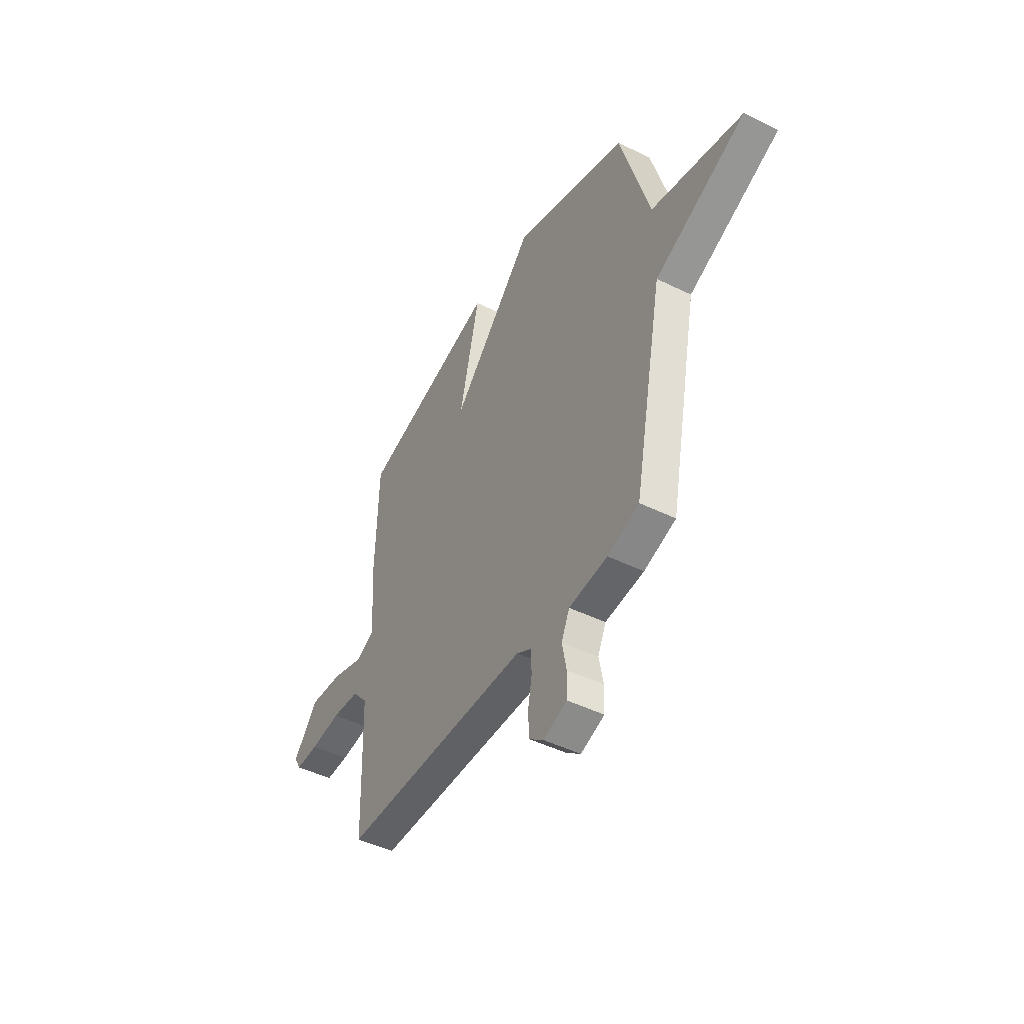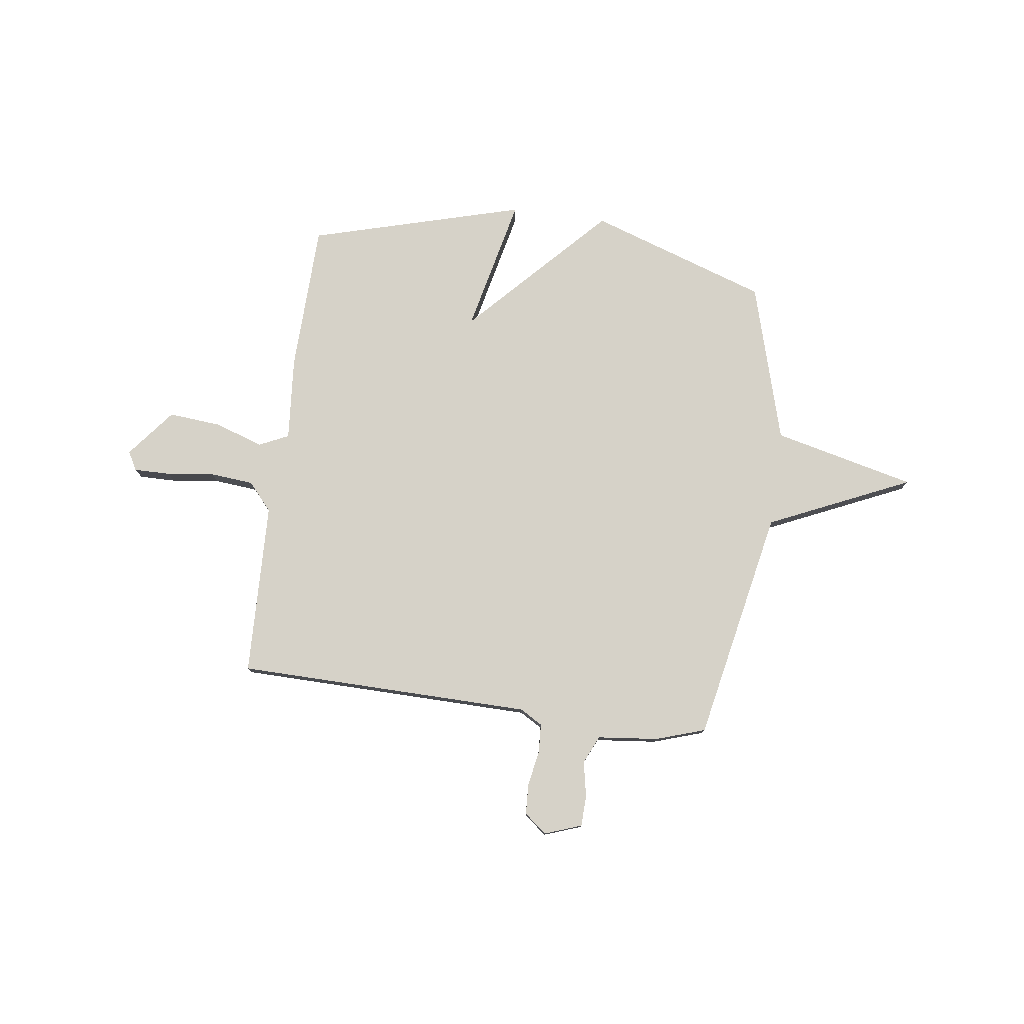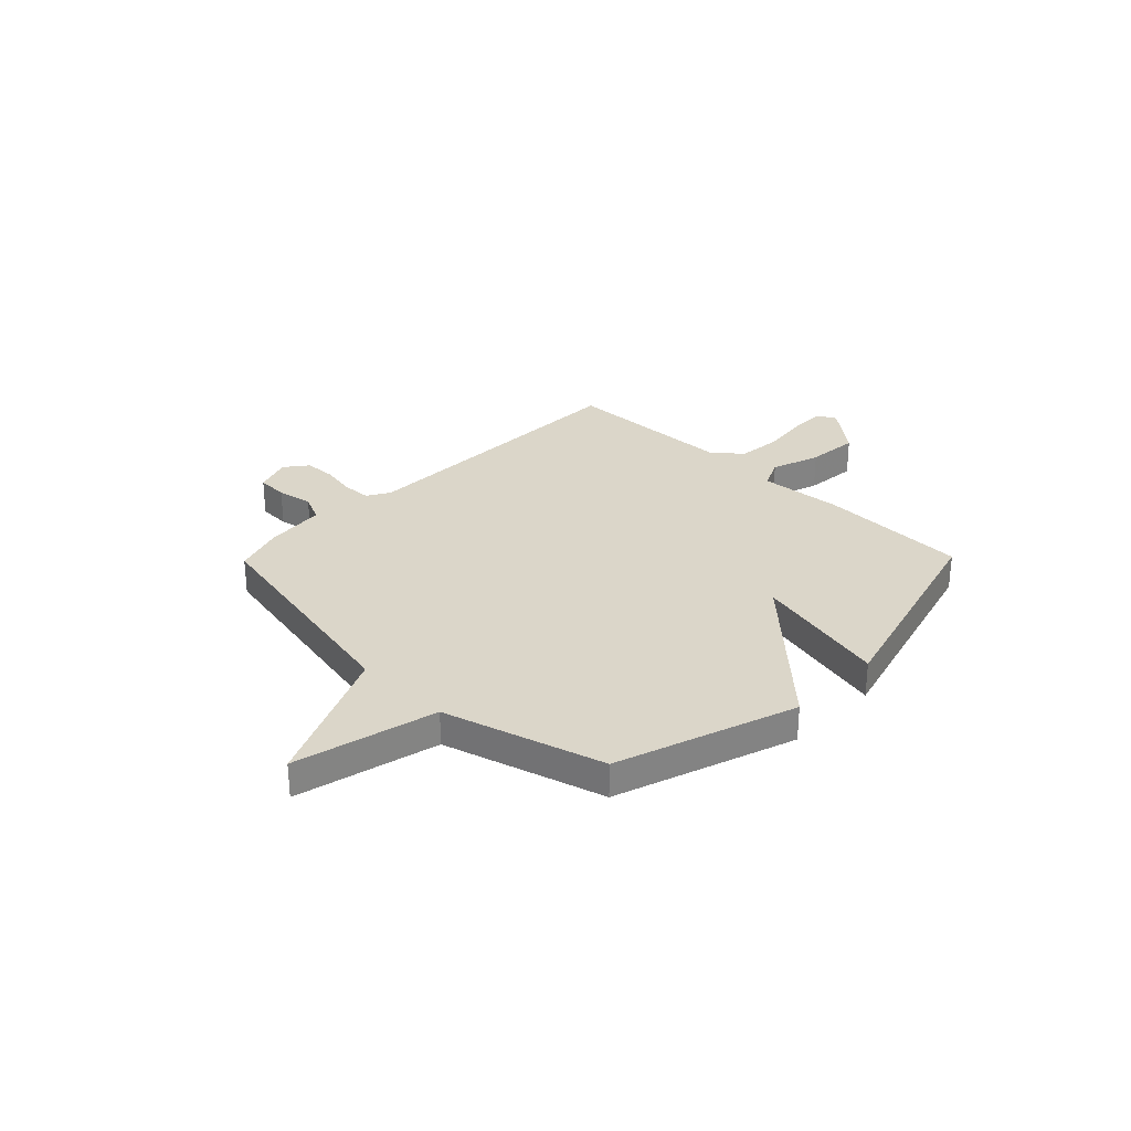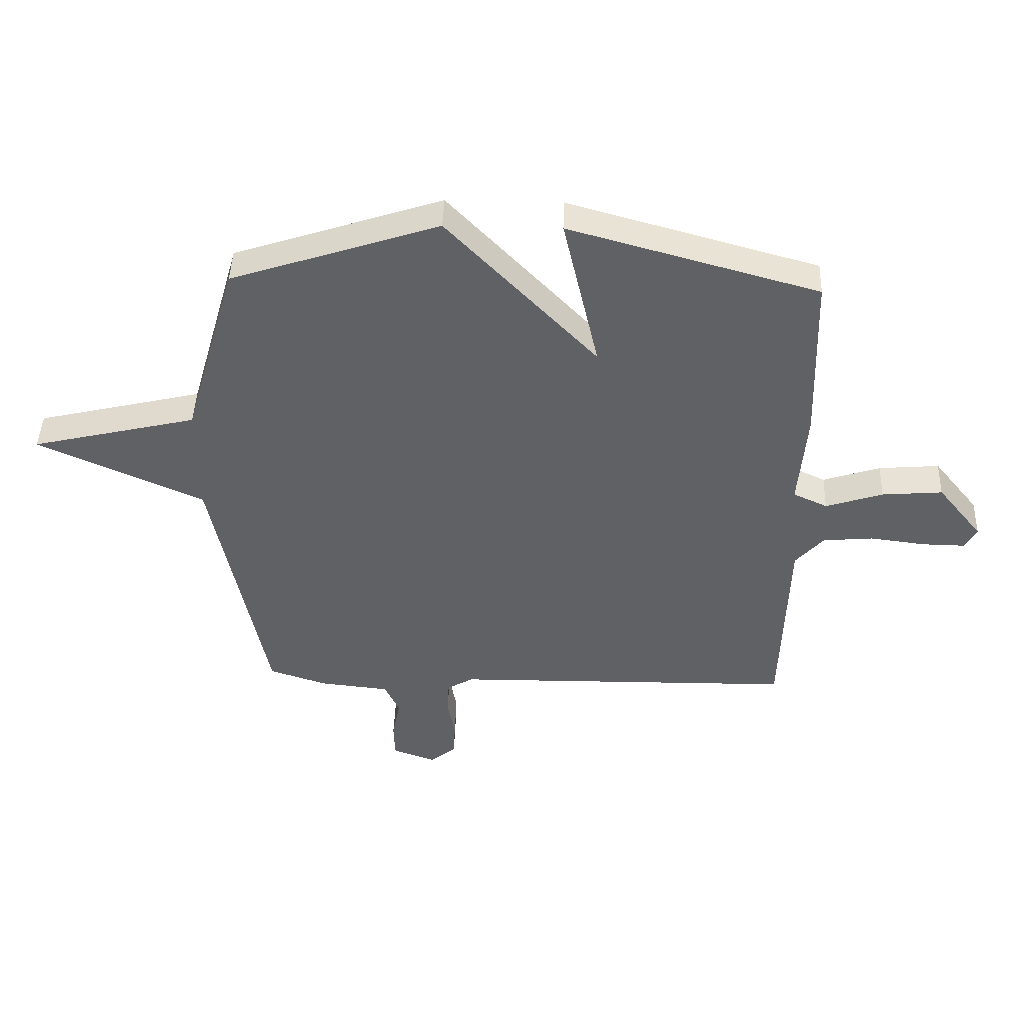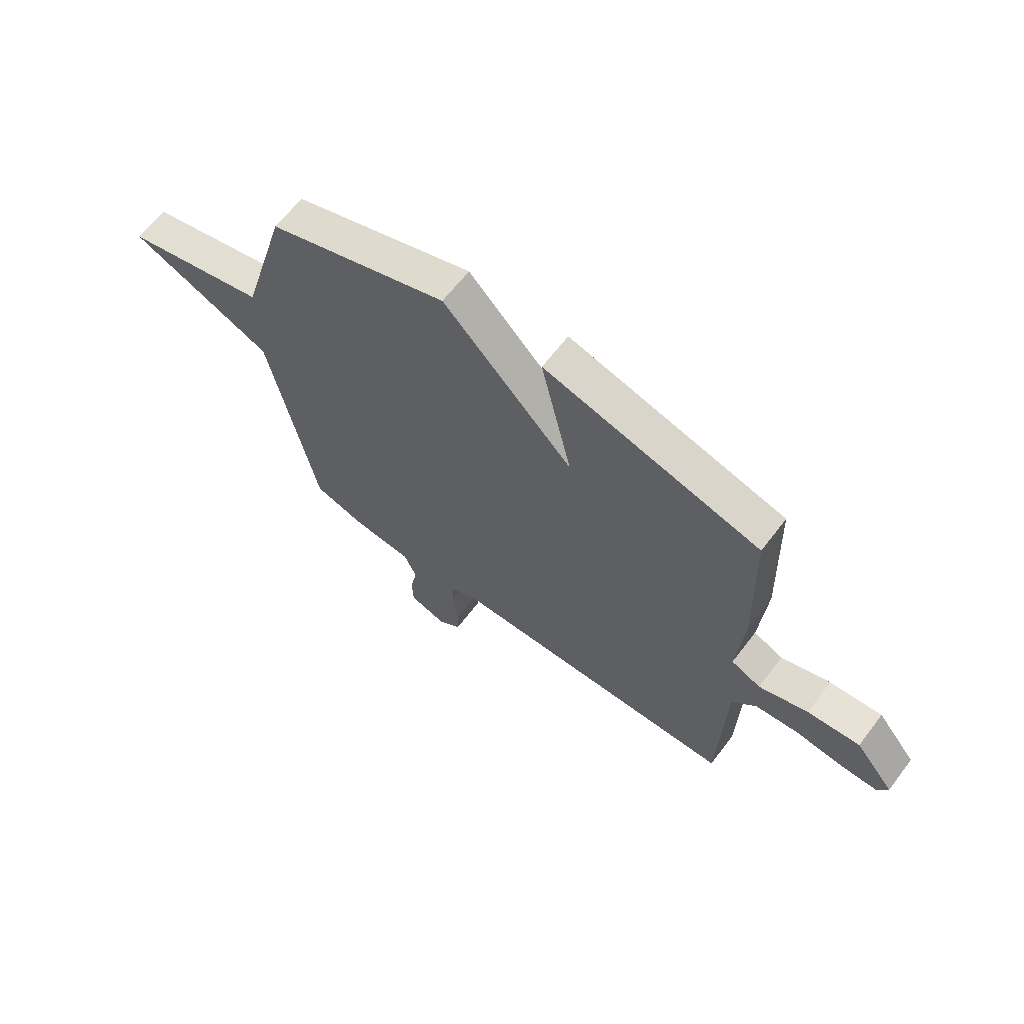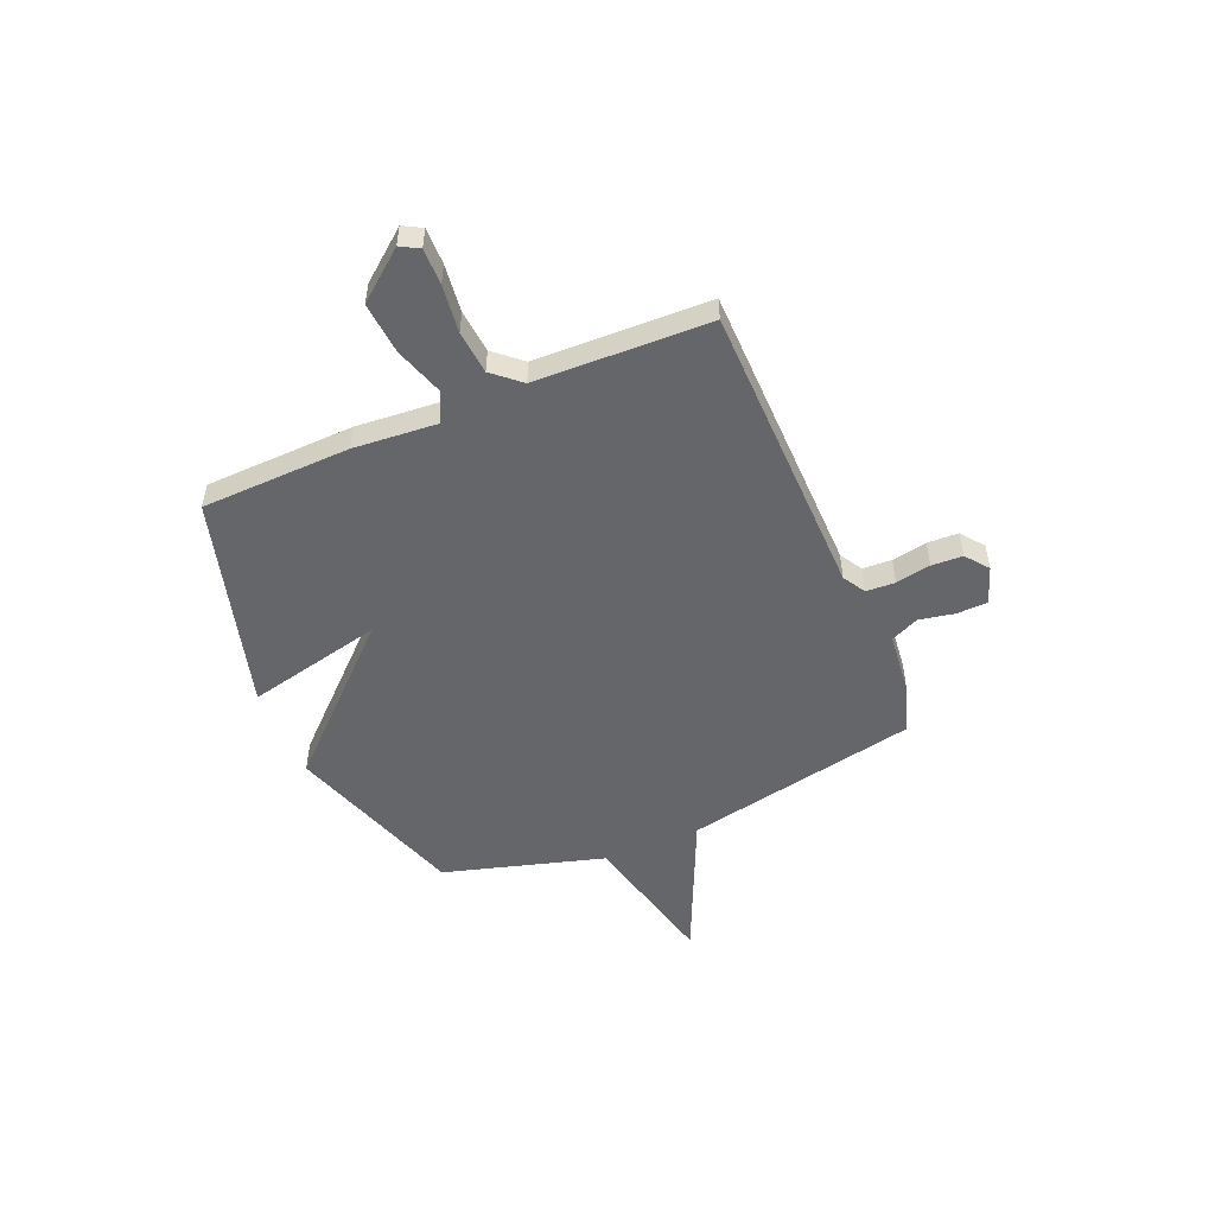
<metadata>
{"format":"obj","ext":"obj","renderer":"f3d","projection":"perspective","resolution":1024,"background":"white","views":[{"elev":-46.0,"azim":-119.4,"up":"+Z"},{"elev":78.4,"azim":-172.3,"up":"+Y"},{"elev":29.9,"azim":-45.7,"up":"+Y"},{"elev":44.6,"azim":2.0,"up":"+Z"},{"elev":64.2,"azim":37.3,"up":"+Z"},{"elev":-51.8,"azim":113.0,"up":"+Y"}]}
</metadata>
<code>
v 0.5 0.07 0.5
v 0.509 0.07 0.197
v 0.495 0.07 0.026
v 0.555 0.07 -0.002
v 0.655 0.07 0.031
v 0.761 0.07 0.04
v 0.84 0.07 -0.058
v 0.819 0.07 -0.096
v 0.745 0.07 -0.095
v 0.648 0.07 -0.083
v 0.56 0.07 -0.091
v 0.511 0.07 -0.147
v 0.5 0.07 -0.5
v -0.102 0.07 -0.509
v -0.148 0.07 -0.536
v -0.151 0.07 -0.595
v -0.138 0.07 -0.666
v -0.141 0.07 -0.729
v -0.187 0.07 -0.765
v -0.262 0.07 -0.738
v -0.264 0.07 -0.675
v -0.25 0.07 -0.603
v -0.276 0.07 -0.546
v -0.399 0.07 -0.533
v -0.5 0.07 -0.5
v -0.594 0.07 -0.025
v -0.884 0.07 0.106
v -0.594 0.07 0.175
v -0.5 0.07 0.5
v -0.136 0.07 0.622
v 0.127 0.07 0.345
v 0.064 0.07 0.622
v 0.5 0 0.5
v 0.509 0 0.197
v 0.495 0 0.026
v 0.555 0 -0.002
v 0.655 0 0.031
v 0.761 0 0.04
v 0.84 0 -0.058
v 0.819 0 -0.096
v 0.745 0 -0.095
v 0.648 0 -0.083
v 0.56 0 -0.091
v 0.511 0 -0.147
v 0.5 0 -0.5
v -0.102 0 -0.509
v -0.148 0 -0.536
v -0.151 0 -0.595
v -0.138 0 -0.666
v -0.141 0 -0.729
v -0.187 0 -0.765
v -0.262 0 -0.738
v -0.264 0 -0.675
v -0.25 0 -0.603
v -0.276 0 -0.546
v -0.399 0 -0.533
v -0.5 0 -0.5
v -0.594 0 -0.025
v -0.884 0 0.106
v -0.594 0 0.175
v -0.5 0 0.5
v -0.136 0 0.622
v 0.127 0 0.345
v 0.064 0 0.622
f 1 2 3
f 32 1 3
f 31 32 3
f 28 29 30 31
f 28 31 3
f 27 28 3
f 26 27 3
f 26 3 4
f 25 26 4
f 24 25 4
f 23 24 4
f 22 23 4 5
f 20 21 22
f 19 20 22
f 18 19 22
f 17 18 22
f 16 17 22
f 15 16 22
f 15 22 5
f 14 15 5 6
f 12 13 14
f 11 12 14
f 11 14 6
f 10 11 6 7
f 7 8 9 10
f 35 34 33
f 35 33 64
f 35 64 63
f 63 62 61 60
f 35 63 60
f 35 60 59
f 35 59 58
f 36 35 58
f 36 58 57
f 36 57 56
f 36 56 55
f 37 36 55 54
f 54 53 52
f 54 52 51
f 54 51 50
f 54 50 49
f 54 49 48
f 54 48 47
f 37 54 47
f 38 37 47 46
f 46 45 44
f 46 44 43
f 38 46 43
f 39 38 43 42
f 42 41 40 39
f 1 33 34 2
f 2 34 35 3
f 3 35 36 4
f 4 36 37 5
f 5 37 38 6
f 6 38 39 7
f 7 39 40 8
f 8 40 41 9
f 9 41 42 10
f 10 42 43 11
f 11 43 44 12
f 12 44 45 13
f 13 45 46 14
f 14 46 47 15
f 15 47 48 16
f 16 48 49 17
f 17 49 50 18
f 18 50 51 19
f 19 51 52 20
f 20 52 53 21
f 21 53 54 22
f 22 54 55 23
f 23 55 56 24
f 24 56 57 25
f 25 57 58 26
f 26 58 59 27
f 27 59 60 28
f 28 60 61 29
f 29 61 62 30
f 30 62 63 31
f 31 63 64 32
f 32 64 33 1

</code>
